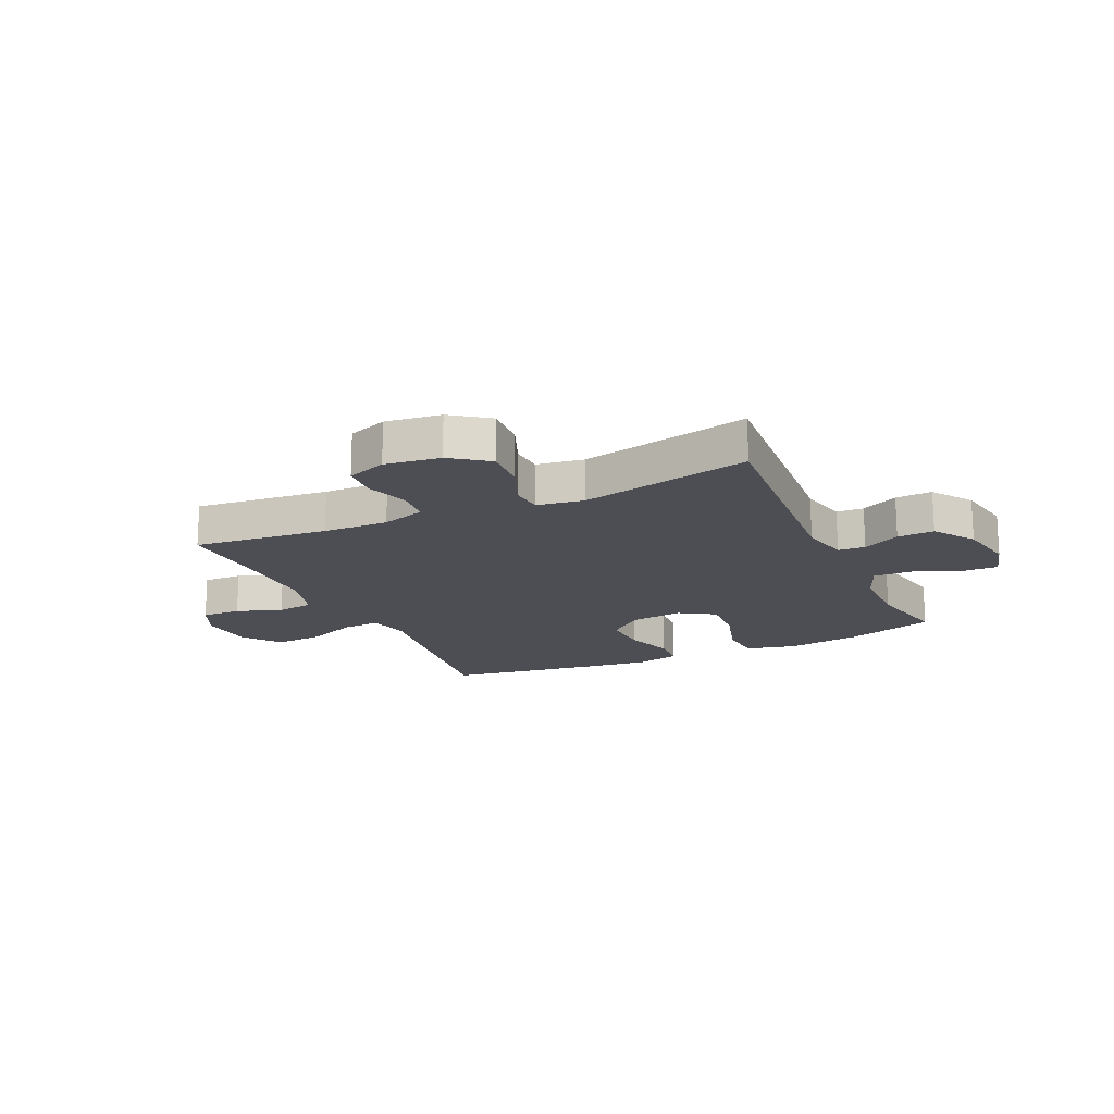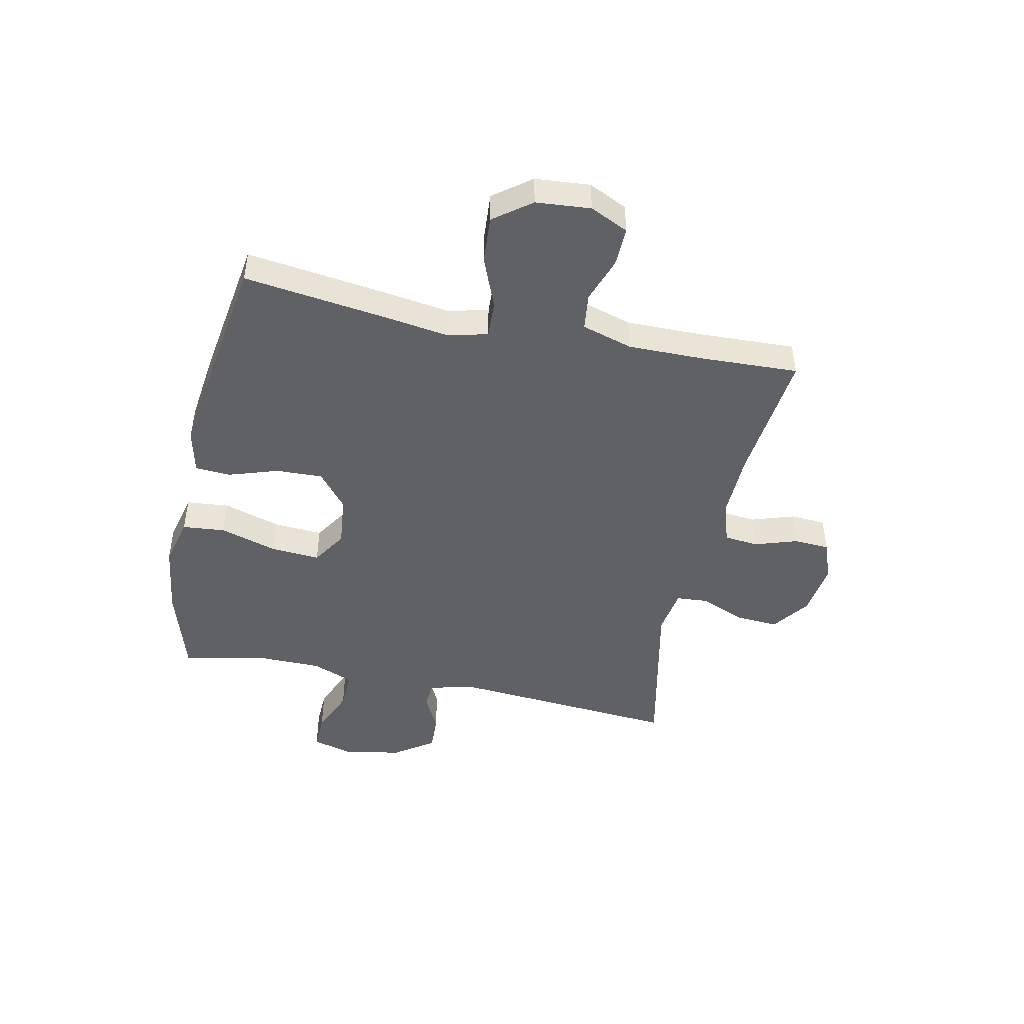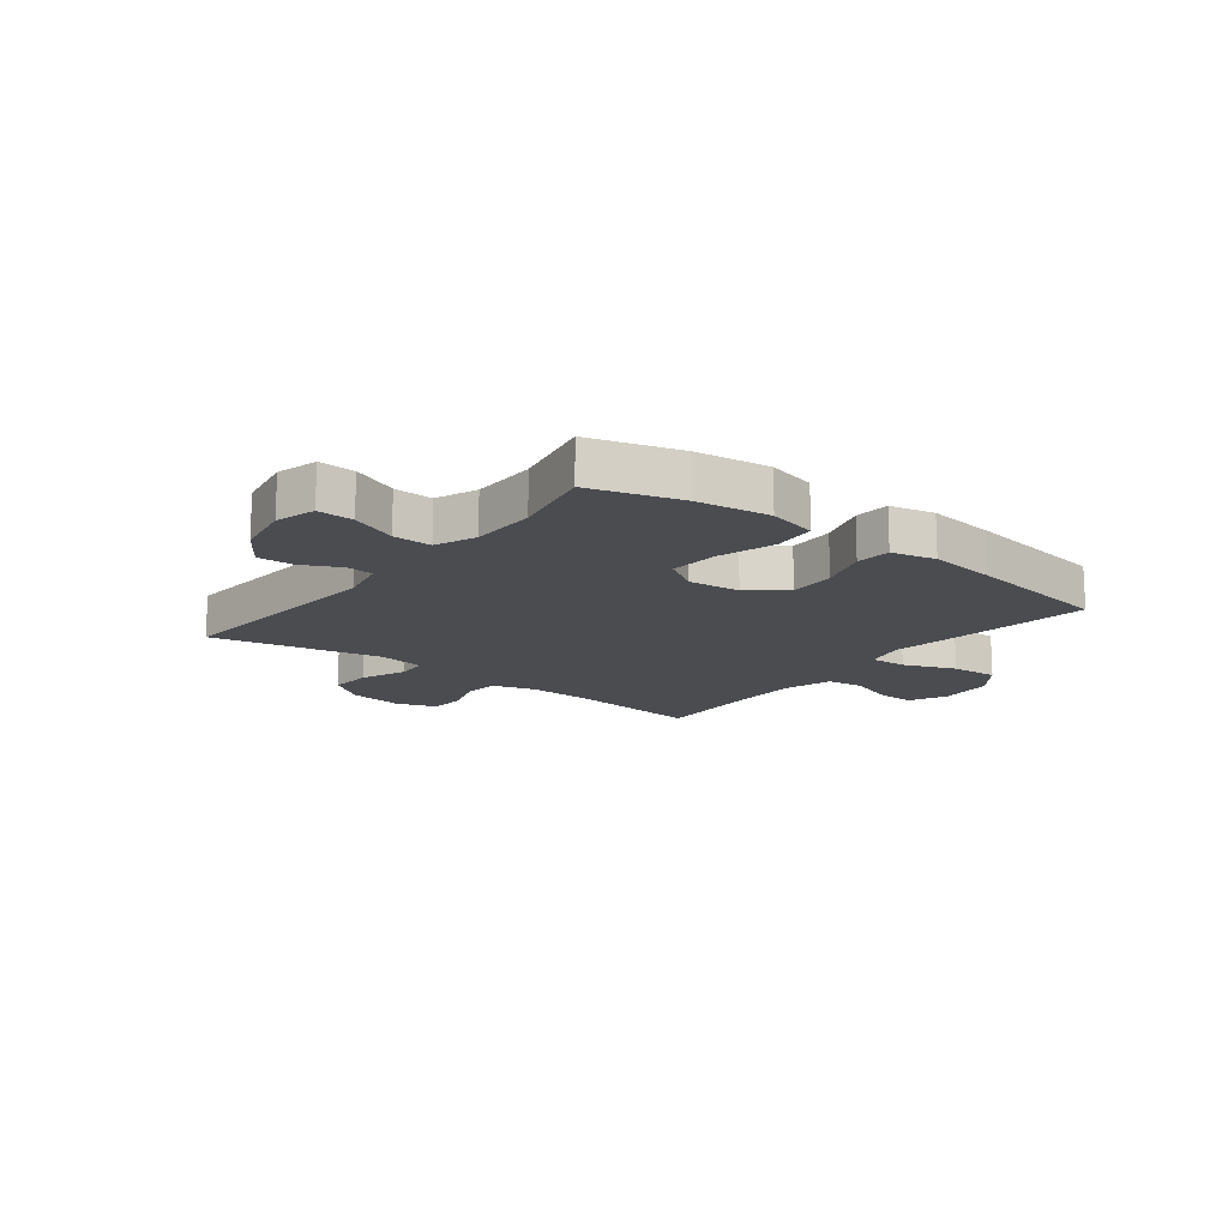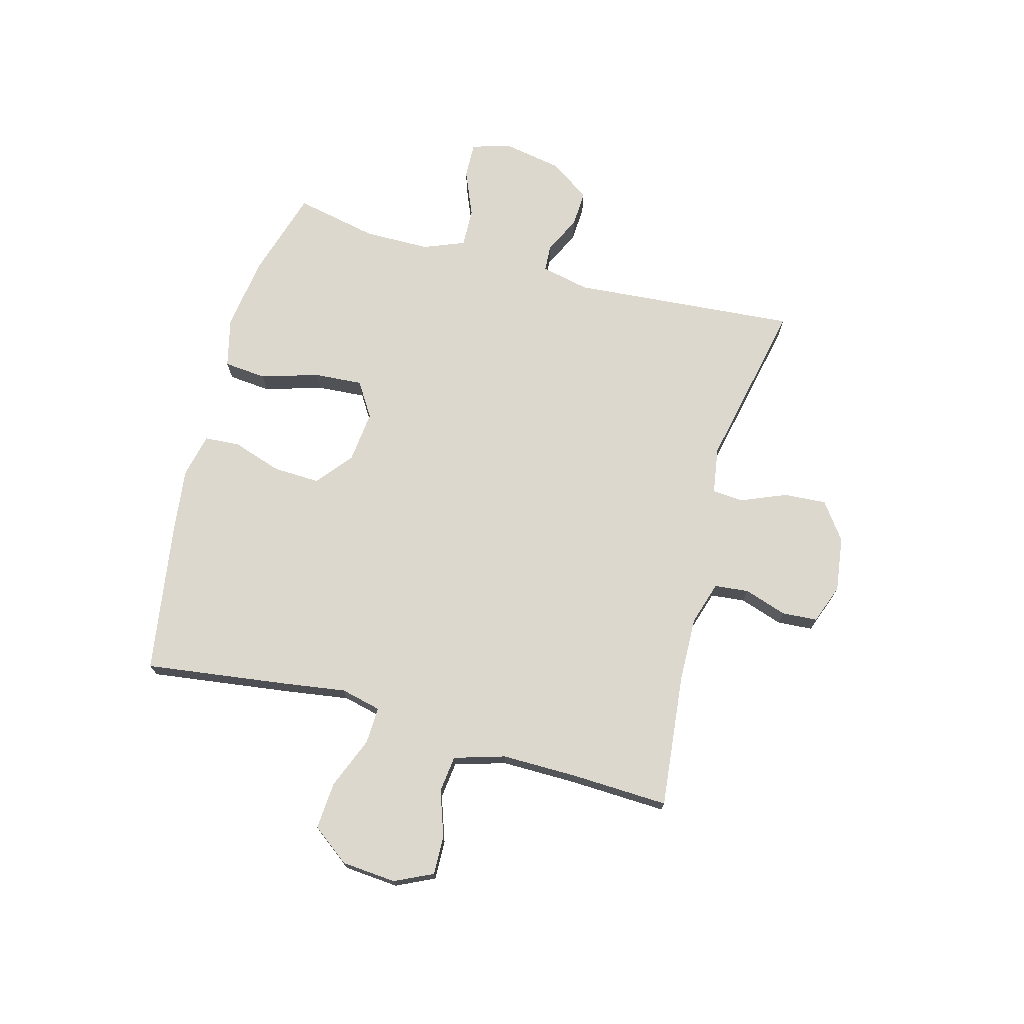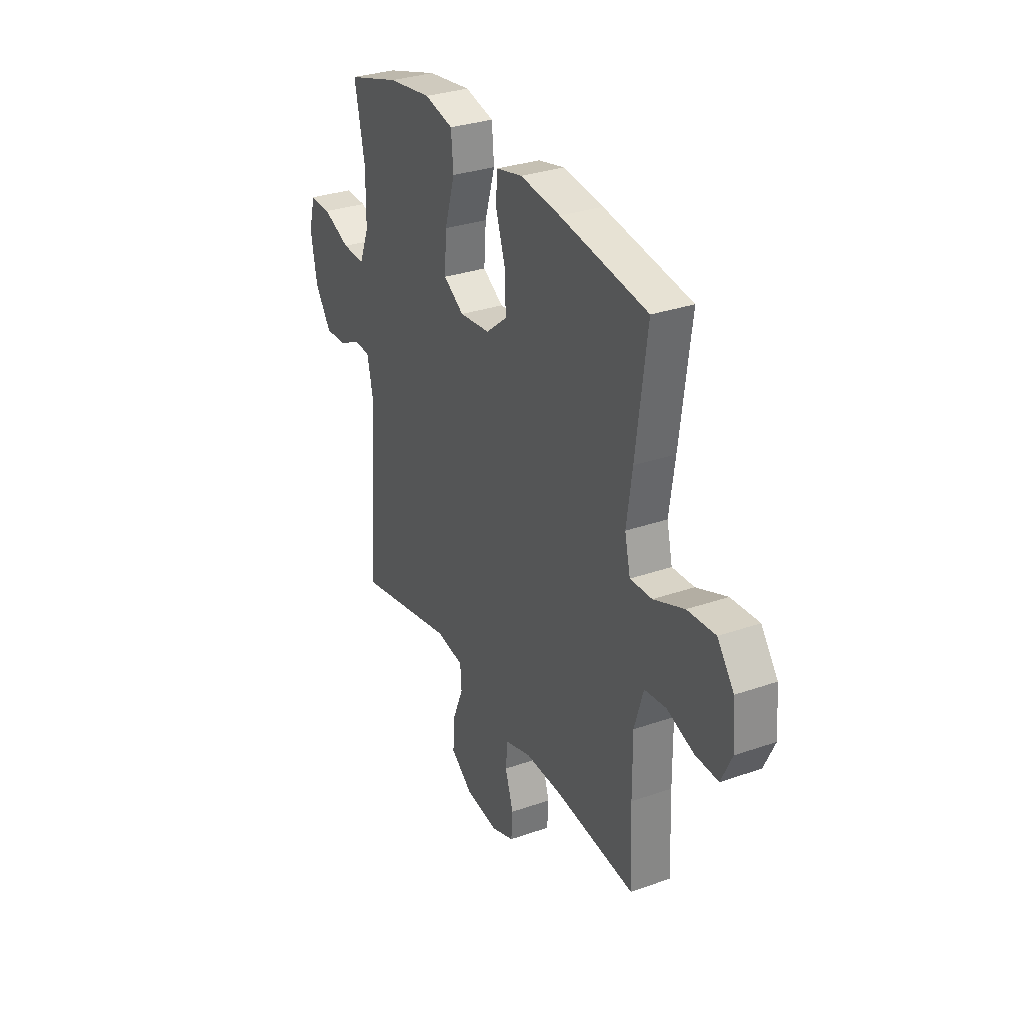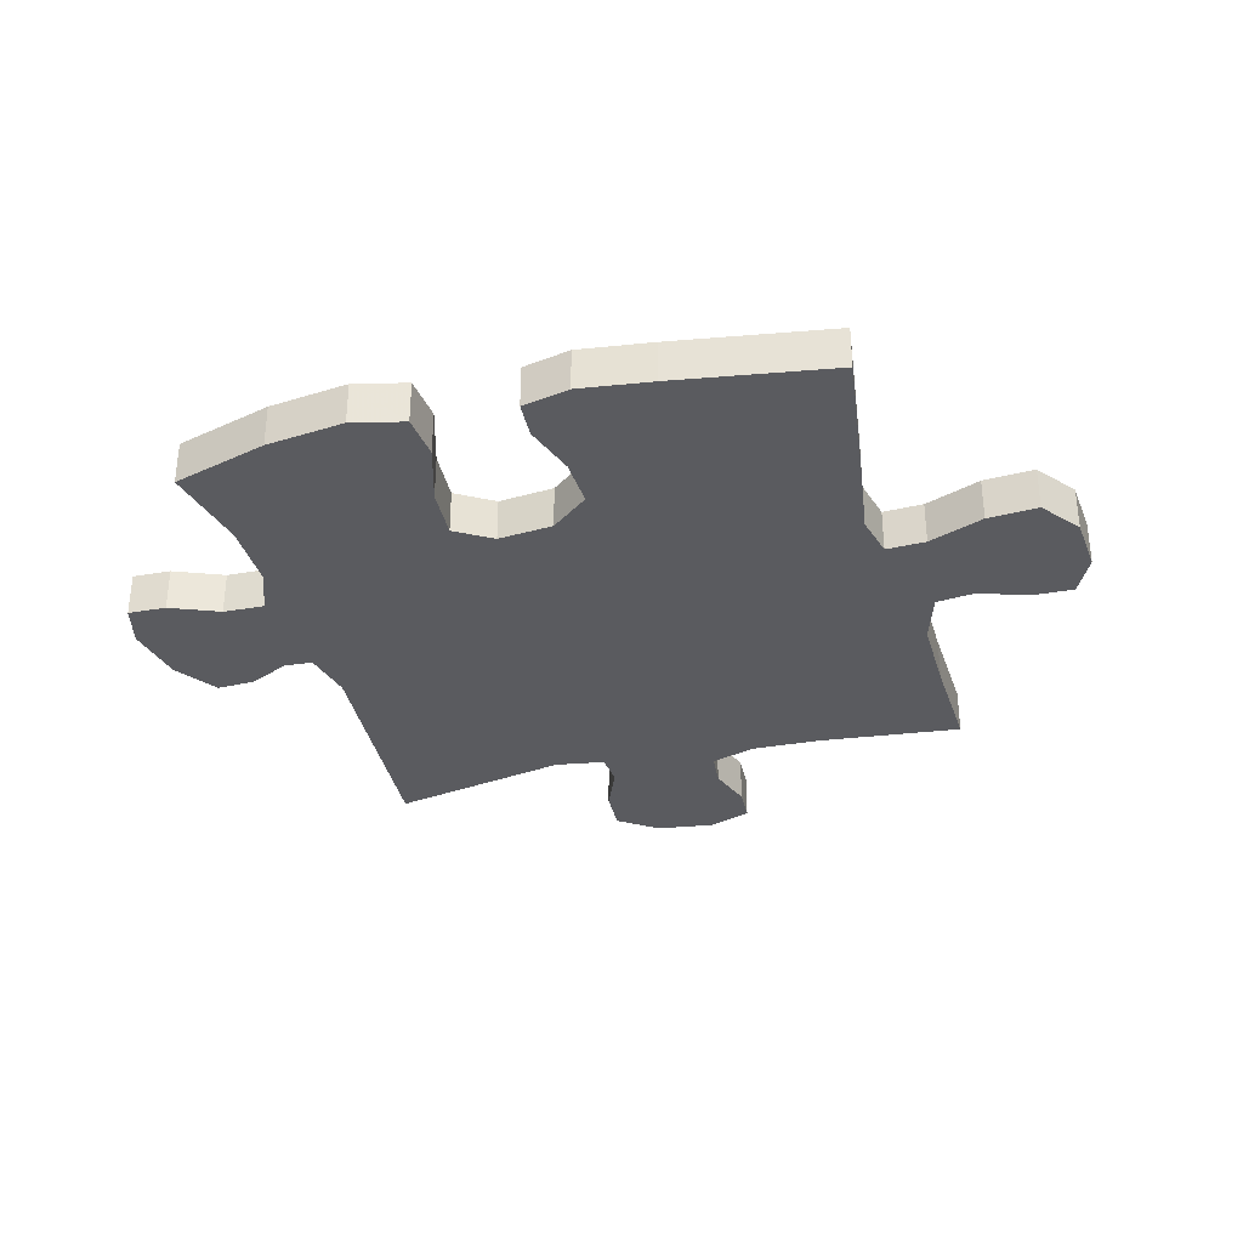
<metadata>
{"format":"obj","ext":"obj","renderer":"f3d","projection":"perspective","resolution":1024,"background":"white","views":[{"elev":-17.4,"azim":-155.2,"up":"+Y"},{"elev":-46.4,"azim":78.0,"up":"+Y"},{"elev":-15.0,"azim":-38.0,"up":"+Y"},{"elev":72.5,"azim":105.1,"up":"+Y"},{"elev":31.0,"azim":63.4,"up":"+Z"},{"elev":-33.3,"azim":15.2,"up":"+Y"}]}
</metadata>
<code>
v -0.5 0.07 0.5
v -0.341 0.07 0.548
v -0.21 0.07 0.566
v -0.123 0.07 0.545
v -0.116 0.07 0.469
v -0.147 0.07 0.367
v -0.153 0.07 0.28
v -0.091 0.07 0.241
v 0.001 0.07 0.251
v 0.065 0.07 0.303
v 0.062 0.07 0.386
v 0.033 0.07 0.474
v 0.037 0.07 0.537
v 0.116 0.07 0.555
v 0.237 0.07 0.54
v 0.5 0.07 0.5
v 0.467 0.07 0.25
v 0.45 0.07 0.133
v 0.467 0.07 0.061
v 0.533 0.07 0.064
v 0.625 0.07 0.101
v 0.709 0.07 0.107
v 0.759 0.07 0.041
v 0.767 0.07 -0.056
v 0.735 0.07 -0.124
v 0.665 0.07 -0.122
v 0.584 0.07 -0.094
v 0.519 0.07 -0.102
v 0.492 0.07 -0.192
v 0.493 0.07 -0.327
v 0.5 0.07 -0.5
v 0.262 0.07 -0.475
v 0.146 0.07 -0.472
v 0.069 0.07 -0.496
v 0.063 0.07 -0.557
v 0.088 0.07 -0.633
v 0.084 0.07 -0.696
v 0.014 0.07 -0.722
v -0.084 0.07 -0.709
v -0.15 0.07 -0.661
v -0.145 0.07 -0.585
v -0.112 0.07 -0.505
v -0.116 0.07 -0.449
v -0.199 0.07 -0.436
v -0.5 0.07 -0.5
v -0.468 0.07 -0.098
v -0.487 0.07 -0.012
v -0.535 0.07 -0.009
v -0.601 0.07 -0.042
v -0.666 0.07 -0.045
v -0.715 0.07 0.026
v -0.734 0.07 0.129
v -0.714 0.07 0.201
v -0.65 0.07 0.199
v -0.568 0.07 0.165
v -0.499 0.07 0.163
v -0.47 0.07 0.236
v -0.469 0.07 0.353
v -0.5 0 0.5
v -0.341 0 0.548
v -0.21 0 0.566
v -0.123 0 0.545
v -0.116 0 0.469
v -0.147 0 0.367
v -0.153 0 0.28
v -0.091 0 0.241
v 0.001 0 0.251
v 0.065 0 0.303
v 0.062 0 0.386
v 0.033 0 0.474
v 0.037 0 0.537
v 0.116 0 0.555
v 0.237 0 0.54
v 0.5 0 0.5
v 0.467 0 0.25
v 0.45 0 0.133
v 0.467 0 0.061
v 0.533 0 0.064
v 0.625 0 0.101
v 0.709 0 0.107
v 0.759 0 0.041
v 0.767 0 -0.056
v 0.735 0 -0.124
v 0.665 0 -0.122
v 0.584 0 -0.094
v 0.519 0 -0.102
v 0.492 0 -0.192
v 0.493 0 -0.327
v 0.5 0 -0.5
v 0.262 0 -0.475
v 0.146 0 -0.472
v 0.069 0 -0.496
v 0.063 0 -0.557
v 0.088 0 -0.633
v 0.084 0 -0.696
v 0.014 0 -0.722
v -0.084 0 -0.709
v -0.15 0 -0.661
v -0.145 0 -0.585
v -0.112 0 -0.505
v -0.116 0 -0.449
v -0.199 0 -0.436
v -0.5 0 -0.5
v -0.468 0 -0.098
v -0.487 0 -0.012
v -0.535 0 -0.009
v -0.601 0 -0.042
v -0.666 0 -0.045
v -0.715 0 0.026
v -0.734 0 0.129
v -0.714 0 0.201
v -0.65 0 0.199
v -0.568 0 0.165
v -0.499 0 0.163
v -0.47 0 0.236
v -0.469 0 0.353
f 53 54 55
f 52 53 55
f 51 52 55
f 50 51 55
f 49 50 55
f 48 49 55
f 47 48 55 56
f 46 47 56 57
f 44 45 46
f 46 57 58
f 44 46 58
f 43 44 58
f 40 41 42
f 39 40 42
f 38 39 42
f 37 38 42
f 36 37 42
f 35 36 42
f 34 35 42 43
f 30 31 32
f 29 30 32 33
f 34 43 58
f 33 34 58
f 29 33 58
f 28 29 58
f 25 26 27
f 24 25 27
f 23 24 27
f 22 23 27
f 21 22 27
f 20 21 27
f 16 17 18
f 15 16 18
f 14 15 18
f 13 14 18
f 12 13 18
f 11 12 18
f 10 11 18 19
f 9 10 19
f 8 9 19
f 4 5 6
f 3 4 6
f 2 3 6
f 1 2 6
f 58 1 6
f 58 6 7
f 19 20 27 28
f 8 19 28 58
f 7 8 58
f 113 112 111
f 113 111 110
f 113 110 109
f 113 109 108
f 113 108 107
f 113 107 106
f 114 113 106 105
f 115 114 105 104
f 104 103 102
f 116 115 104
f 116 104 102
f 116 102 101
f 100 99 98
f 100 98 97
f 100 97 96
f 100 96 95
f 100 95 94
f 100 94 93
f 101 100 93 92
f 90 89 88
f 91 90 88 87
f 116 101 92
f 116 92 91
f 116 91 87
f 116 87 86
f 85 84 83
f 85 83 82
f 85 82 81
f 85 81 80
f 85 80 79
f 85 79 78
f 76 75 74
f 76 74 73
f 76 73 72
f 76 72 71
f 76 71 70
f 76 70 69
f 77 76 69 68
f 77 68 67
f 77 67 66
f 64 63 62
f 64 62 61
f 64 61 60
f 64 60 59
f 64 59 116
f 65 64 116
f 86 85 78 77
f 116 86 77 66
f 116 66 65
f 1 59 60 2
f 2 60 61 3
f 3 61 62 4
f 4 62 63 5
f 5 63 64 6
f 6 64 65 7
f 7 65 66 8
f 8 66 67 9
f 9 67 68 10
f 10 68 69 11
f 11 69 70 12
f 12 70 71 13
f 13 71 72 14
f 14 72 73 15
f 15 73 74 16
f 16 74 75 17
f 17 75 76 18
f 18 76 77 19
f 19 77 78 20
f 20 78 79 21
f 21 79 80 22
f 22 80 81 23
f 23 81 82 24
f 24 82 83 25
f 25 83 84 26
f 26 84 85 27
f 27 85 86 28
f 28 86 87 29
f 29 87 88 30
f 30 88 89 31
f 31 89 90 32
f 32 90 91 33
f 33 91 92 34
f 34 92 93 35
f 35 93 94 36
f 36 94 95 37
f 37 95 96 38
f 38 96 97 39
f 39 97 98 40
f 40 98 99 41
f 41 99 100 42
f 42 100 101 43
f 43 101 102 44
f 44 102 103 45
f 45 103 104 46
f 46 104 105 47
f 47 105 106 48
f 48 106 107 49
f 49 107 108 50
f 50 108 109 51
f 51 109 110 52
f 52 110 111 53
f 53 111 112 54
f 54 112 113 55
f 55 113 114 56
f 56 114 115 57
f 57 115 116 58
f 58 116 59 1

</code>
